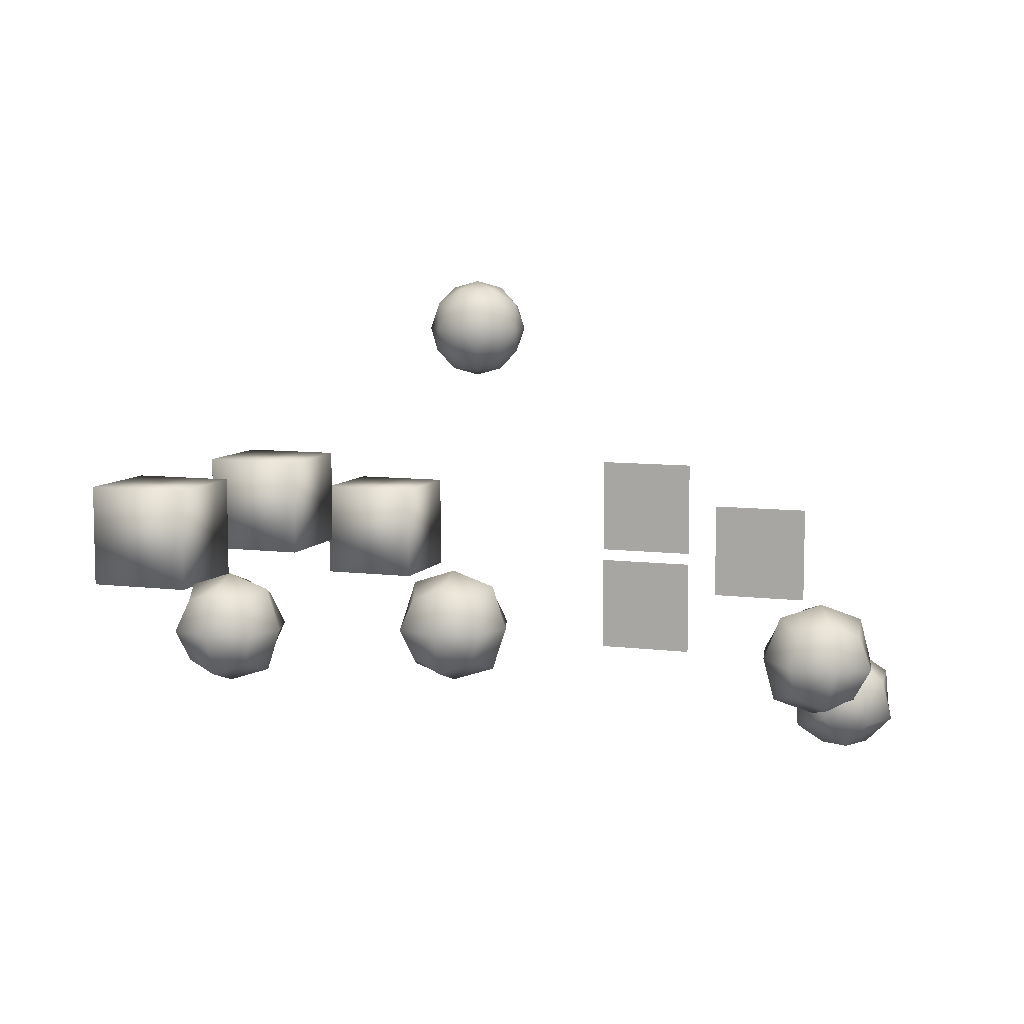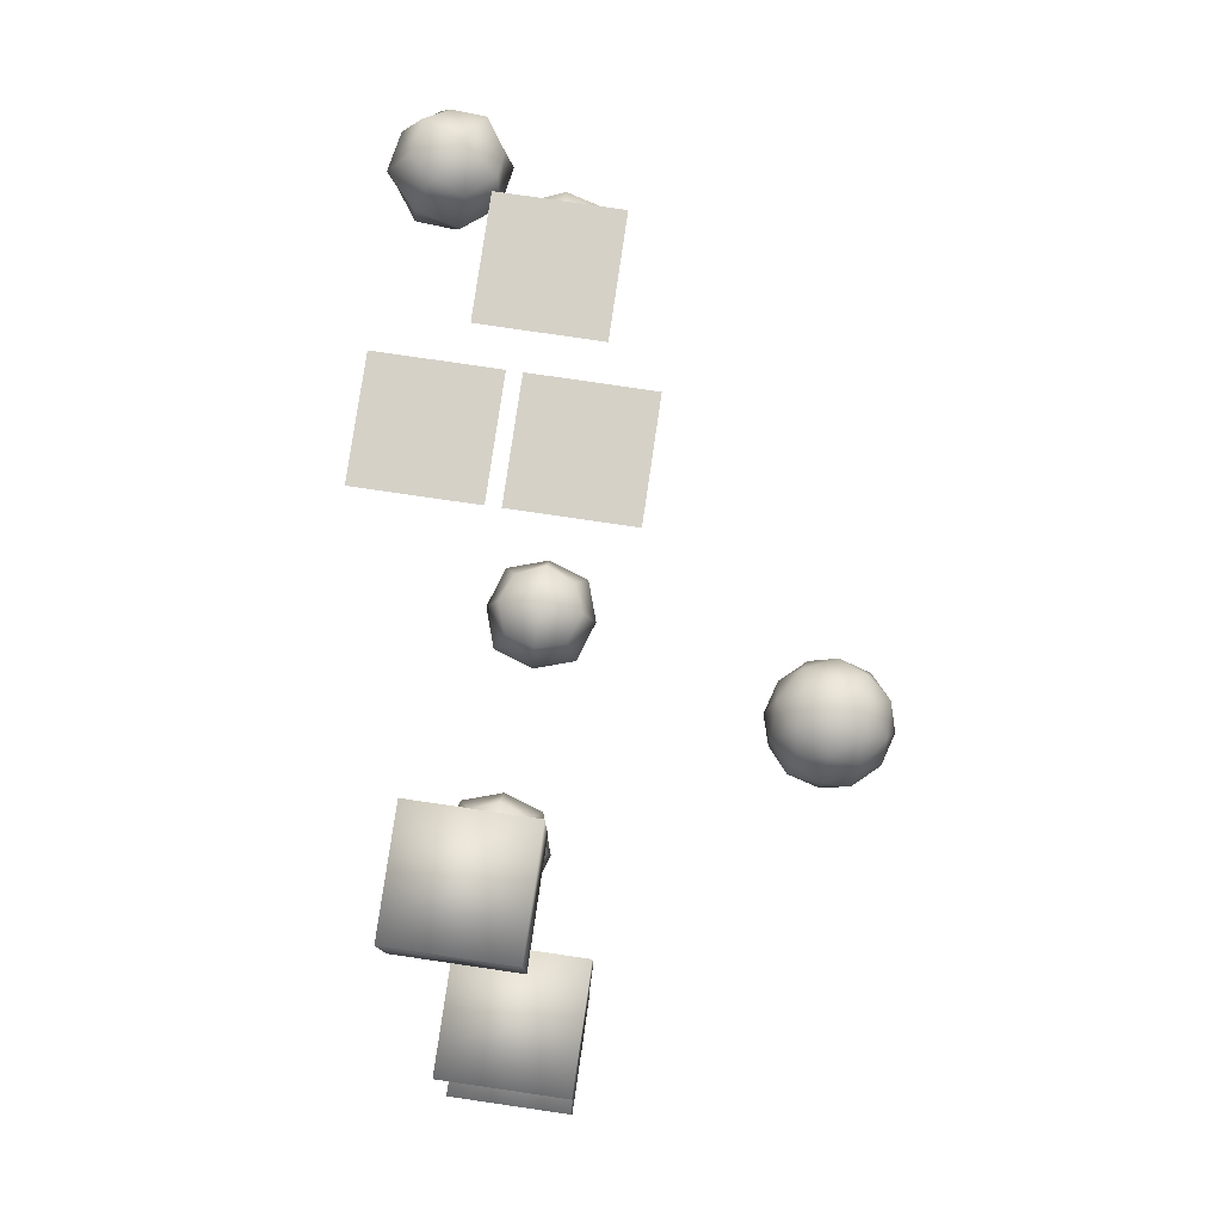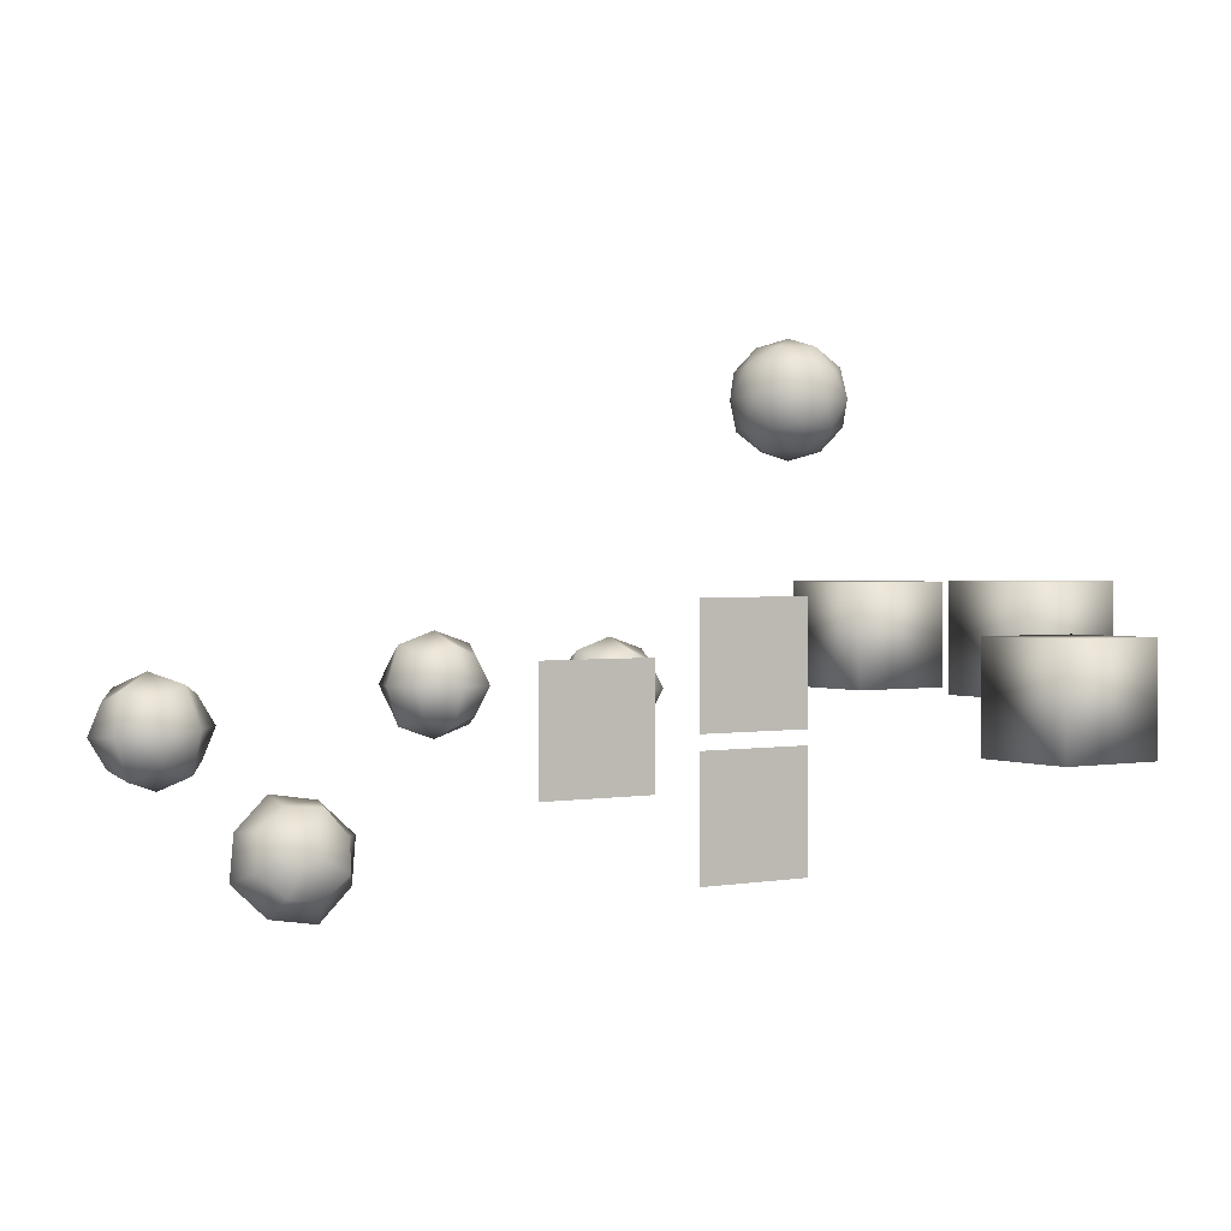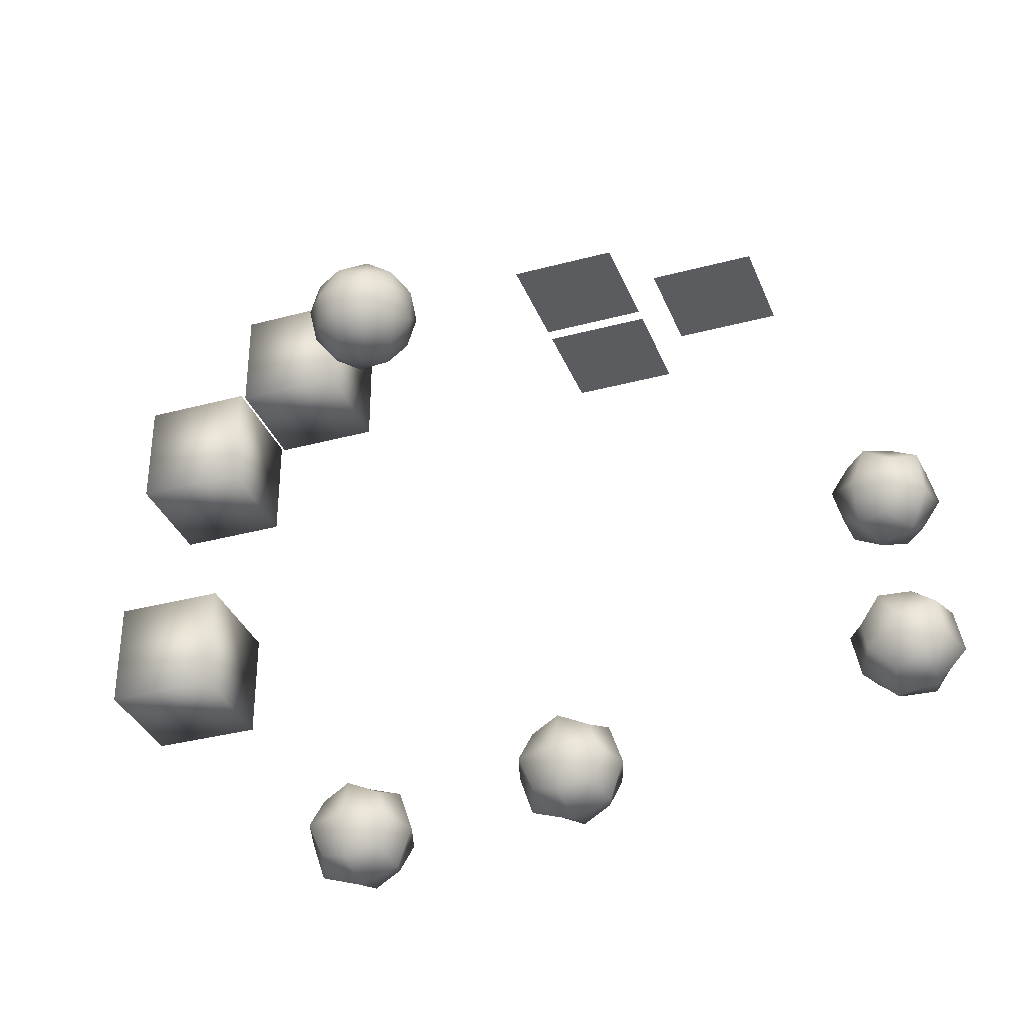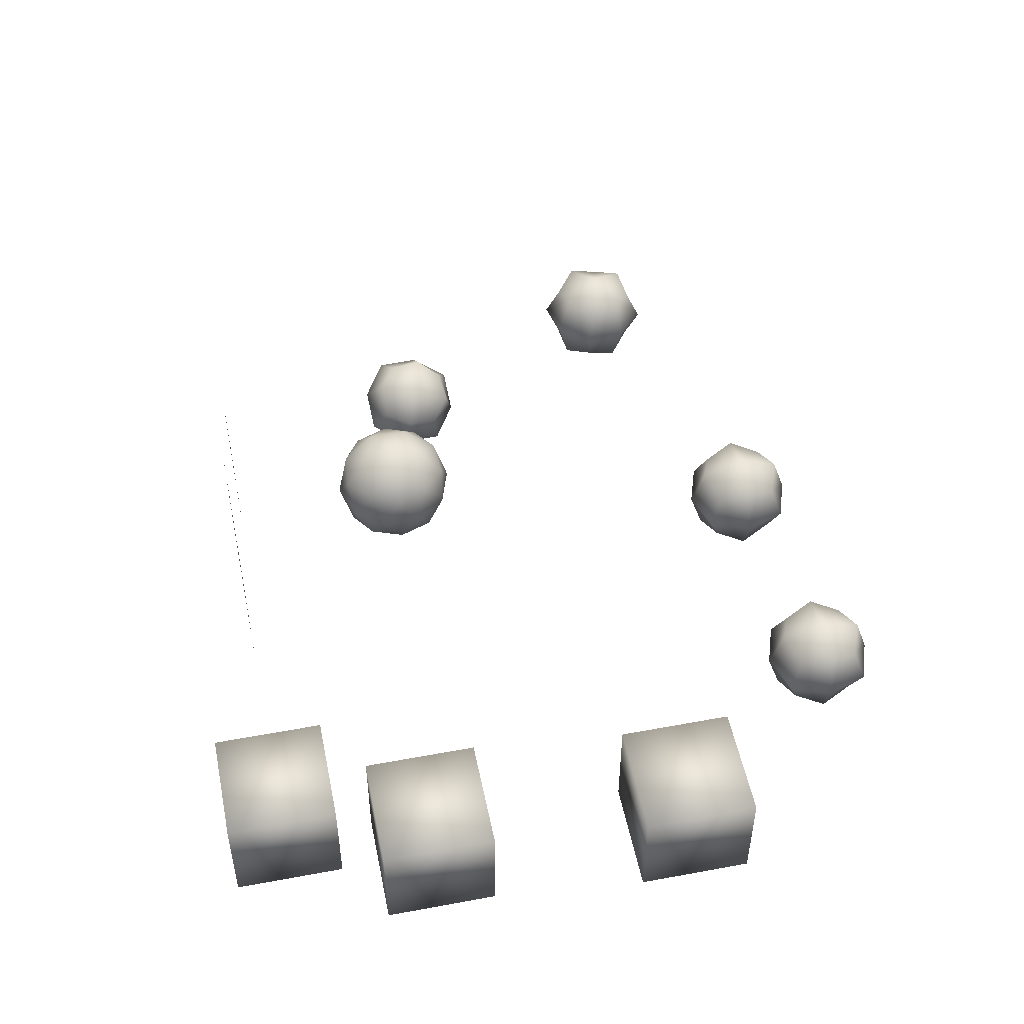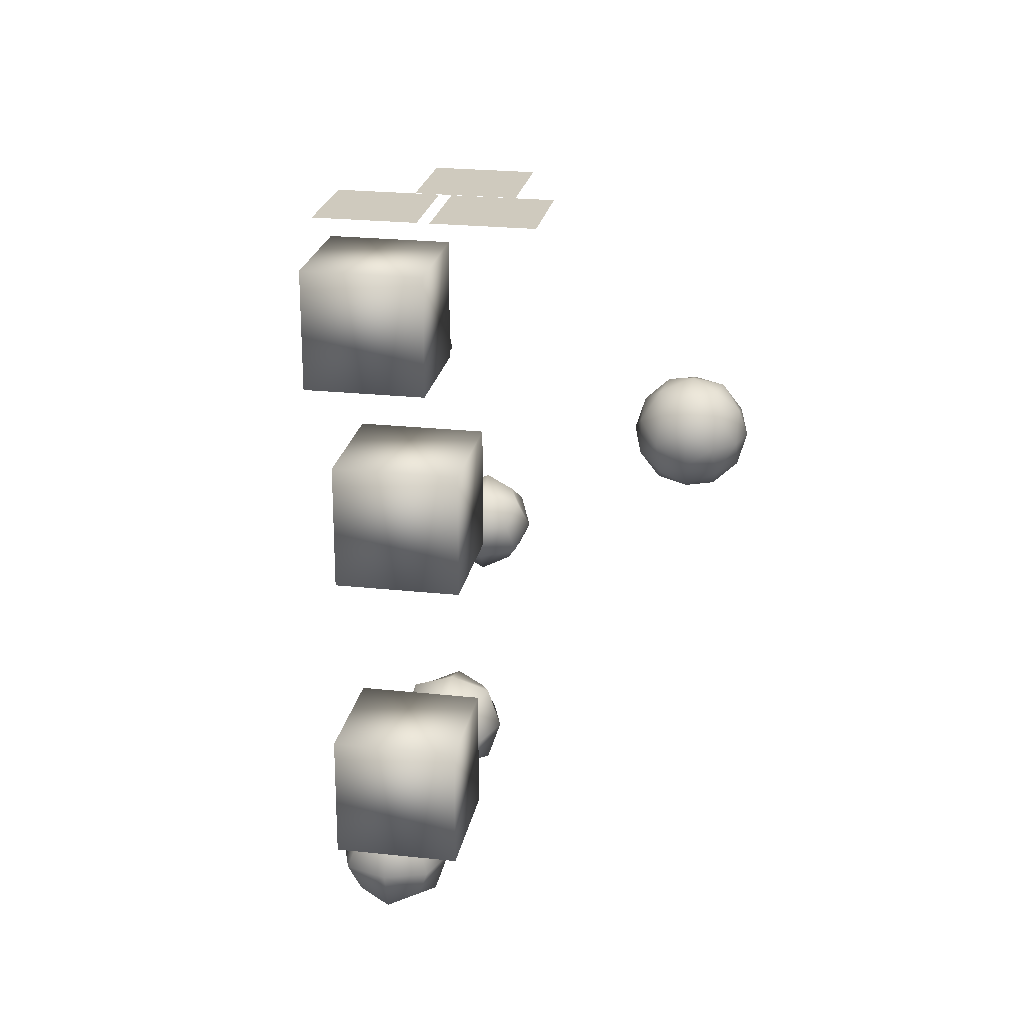
<metadata>
{"format":"obj","ext":"obj","renderer":"f3d","projection":"perspective","resolution":1024,"background":"white","views":[{"elev":8.1,"azim":-160.5,"up":"+Y"},{"elev":79.7,"azim":98.3,"up":"+Z"},{"elev":1.4,"azim":-33.7,"up":"+Y"},{"elev":-34.4,"azim":-160.1,"up":"+Z"},{"elev":51.0,"azim":78.5,"up":"+Y"},{"elev":23.2,"azim":100.4,"up":"+Z"}]}
</metadata>
<code>
o Icosphere
v 0.7354 11.72 6.034
v 2.674 13.2 7.443
v -0.00524 13.2 8.313
v -1.661 13.2 6.034
v -0.00524 13.2 3.755
v 2.674 13.2 4.625
v 1.476 15.59 8.313
v -1.204 15.59 7.443
v -1.204 15.59 4.625
v 1.476 15.59 3.755
v 3.132 15.59 6.034
v 0.7354 17.08 6.034
v 0.3001 12.12 7.374
v 1.875 12.12 6.862
v 1.44 12.99 8.202
v 3.015 12.99 6.034
v 1.875 12.12 5.206
v -0.6734 12.12 6.034
v -1.109 12.99 7.374
v 0.3001 12.12 4.694
v -1.109 12.99 4.694
v 1.44 12.99 3.866
v 3.284 14.4 6.862
v 3.284 14.4 5.206
v 0.7354 14.4 8.714
v 2.31 14.4 8.202
v -1.813 14.4 6.862
v -0.8397 14.4 8.202
v -0.8397 14.4 3.866
v -1.813 14.4 5.206
v 2.31 14.4 3.866
v 0.7354 14.4 3.354
v 2.579 15.8 7.374
v 0.03099 15.8 8.202
v -1.544 15.8 6.034
v 0.03099 15.8 3.866
v 2.579 15.8 4.694
v 1.171 16.68 7.374
v 2.144 16.68 6.034
v -0.4043 16.68 6.862
v -0.4043 16.68 5.206
v 1.171 16.68 4.694
f 1 14 13
f 2 14 16
f 1 13 18
f 1 18 20
f 1 20 17
f 2 16 23
f 3 15 25
f 4 19 27
f 5 21 29
f 6 22 31
f 2 23 26
f 3 25 28
f 4 27 30
f 5 29 32
f 6 31 24
f 7 33 38
f 8 34 40
f 9 35 41
f 10 36 42
f 11 37 39
f 39 42 12
f 39 37 42
f 37 10 42
f 42 41 12
f 42 36 41
f 36 9 41
f 41 40 12
f 41 35 40
f 35 8 40
f 40 38 12
f 40 34 38
f 34 7 38
f 38 39 12
f 38 33 39
f 33 11 39
f 24 37 11
f 24 31 37
f 31 10 37
f 32 36 10
f 32 29 36
f 29 9 36
f 30 35 9
f 30 27 35
f 27 8 35
f 28 34 8
f 28 25 34
f 25 7 34
f 26 33 7
f 26 23 33
f 23 11 33
f 31 32 10
f 31 22 32
f 22 5 32
f 29 30 9
f 29 21 30
f 21 4 30
f 27 28 8
f 27 19 28
f 19 3 28
f 25 26 7
f 25 15 26
f 15 2 26
f 23 24 11
f 23 16 24
f 16 6 24
f 17 22 6
f 17 20 22
f 20 5 22
f 20 21 5
f 20 18 21
f 18 4 21
f 18 19 4
f 18 13 19
f 13 3 19
f 16 17 6
f 16 14 17
f 14 1 17
f 13 15 3
f 13 14 15
f 14 2 15
o Cube.003_Cube.002
v 7.273 -1.32 16.71
v 7.273 4.039 16.71
v 7.273 -1.32 11.35
v 7.273 4.039 11.35
v 12.63 -1.32 16.71
v 12.63 4.039 16.71
v 12.63 -1.32 11.35
v 12.63 4.039 11.35
f 44 45 43
f 46 49 45
f 50 47 49
f 48 43 47
f 49 43 45
f 46 48 50
f 44 46 45
f 46 50 49
f 50 48 47
f 48 44 43
f 49 47 43
f 46 44 48
o Plane.002
v -16.93 -1.75 13.61
v -11.57 -1.75 13.61
v -16.93 3.609 13.61
v -11.57 3.609 13.61
f 52 53 51
f 52 54 53
o Plane.001
v -9.789 -5.443 14.09
v -4.429 -5.443 14.09
v -9.789 -0.08353 14.09
v -4.429 -0.08353 14.09
f 56 57 55
f 56 58 57
o Plane
v -9.789 0.5753 14.09
v -4.429 0.5753 14.09
v -9.789 5.935 14.09
v -4.429 5.935 14.09
f 60 61 59
f 60 62 61
o Cube.002_Cube.001
v 11.63 1.011 9.572
v 11.63 6.371 9.572
v 11.63 1.011 4.213
v 11.63 6.371 4.213
v 16.99 1.011 9.572
v 16.99 6.371 9.572
v 16.99 1.011 4.213
v 16.99 6.371 4.213
f 64 65 63
f 66 69 65
f 70 67 69
f 68 63 67
f 69 63 65
f 66 68 70
f 64 66 65
f 66 70 69
f 70 68 67
f 68 64 63
f 69 67 63
f 66 64 68
o Cube.001_Cube
v 12.27 0.8721 -3.157
v 12.27 6.231 -3.157
v 12.27 0.8721 -8.516
v 12.27 6.231 -8.516
v 17.63 0.8721 -3.157
v 17.63 6.231 -3.157
v 17.63 0.8721 -8.516
v 17.63 6.231 -8.516
f 72 73 71
f 74 77 73
f 78 75 77
f 76 71 75
f 77 71 73
f 74 76 78
f 72 74 73
f 74 78 77
f 78 76 75
f 76 72 71
f 77 75 71
f 74 72 76
o NORMAL_MAPPING.001
v 3.082 0.6483 -15.73
v 5.762 0.6483 -18.41
v 8.441 0.6483 -15.73
v 5.762 0.6483 -13.05
v 5.762 -2.031 -15.73
v 5.762 3.328 -15.73
v 3.752 -1.361 -15.73
v 3.752 0.6483 -13.72
v 3.752 2.658 -15.73
v 3.752 0.6483 -17.74
v 5.762 -1.361 -17.74
v 5.762 2.658 -17.74
v 7.771 0.6483 -17.74
v 7.771 -1.361 -15.73
v 7.771 2.658 -15.73
v 7.771 0.6483 -13.72
v 5.762 -1.361 -13.72
v 5.762 2.658 -13.72
v 4.273 -0.8404 -14.24
v 4.273 2.137 -14.24
v 4.273 -0.8404 -17.22
v 4.273 2.137 -17.22
v 7.25 -0.8404 -14.24
v 7.25 2.137 -14.24
v 7.25 -0.8404 -17.22
v 7.25 2.137 -17.22
f 79 97 86
f 79 98 87
f 79 100 88
f 79 99 85
f 80 99 88
f 80 100 90
f 80 104 91
f 80 103 89
f 81 103 91
f 81 104 93
f 81 102 94
f 81 101 92
f 82 101 94
f 82 102 96
f 82 98 86
f 82 97 95
f 83 99 89
f 83 103 92
f 83 101 95
f 83 97 85
f 84 104 90
f 84 100 87
f 84 98 96
f 84 102 93
f 79 85 97
f 79 86 98
f 79 87 100
f 79 88 99
f 80 89 99
f 80 88 100
f 80 90 104
f 80 91 103
f 81 92 103
f 81 91 104
f 81 93 102
f 81 94 101
f 82 95 101
f 82 94 102
f 82 96 98
f 82 86 97
f 83 85 99
f 83 89 103
f 83 92 101
f 83 95 97
f 84 93 104
f 84 90 100
f 84 87 98
f 84 96 102
o NORMAL_MAPPING
v -8.238 1.189 -14.29
v -5.558 1.189 -16.97
v -2.878 1.189 -14.29
v -5.558 1.189 -11.61
v -5.558 -1.49 -14.29
v -5.558 3.869 -14.29
v -7.568 -0.8205 -14.29
v -7.568 1.189 -12.28
v -7.568 3.199 -14.29
v -7.568 1.189 -16.3
v -5.558 -0.8205 -16.3
v -5.558 3.199 -16.3
v -3.548 1.189 -16.3
v -3.548 -0.8205 -14.29
v -3.548 3.199 -14.29
v -3.548 1.189 -12.28
v -5.558 -0.8205 -12.28
v -5.558 3.199 -12.28
v -7.047 -0.2994 -12.8
v -7.047 2.678 -12.8
v -7.047 -0.2994 -15.78
v -7.047 2.678 -15.78
v -4.069 -0.2994 -12.8
v -4.069 2.678 -12.8
v -4.069 -0.2994 -15.78
v -4.069 2.678 -15.78
f 105 123 112
f 105 124 113
f 105 126 114
f 105 125 111
f 106 125 114
f 106 126 116
f 106 130 117
f 106 129 115
f 107 129 117
f 107 130 119
f 107 128 120
f 107 127 118
f 108 127 120
f 108 128 122
f 108 124 112
f 108 123 121
f 109 125 115
f 109 129 118
f 109 127 121
f 109 123 111
f 110 130 116
f 110 126 113
f 110 124 122
f 110 128 119
f 105 111 123
f 105 112 124
f 105 113 126
f 105 114 125
f 106 115 125
f 106 114 126
f 106 116 130
f 106 117 129
f 107 118 129
f 107 117 130
f 107 119 128
f 107 120 127
f 108 121 127
f 108 120 128
f 108 122 124
f 108 112 123
f 109 111 125
f 109 115 129
f 109 118 127
f 109 121 123
f 110 119 130
f 110 116 126
f 110 113 124
f 110 122 128
o root_deforme
v -22.29 -2.884 -9.654
v -22.65 2.461 -9.798
v -21.15 -0.05848 -7.4
v -24.79 -0.3348 -8.397
v -23.79 -0.3644 -12.05
v -20.15 -0.0881 -11.05
v -21.34 -2.101 -7.927
v -20.59 -2.123 -10.67
v -19.74 -0.004215 -8.977
v -24.08 -2.308 -8.676
v -23.22 -0.1892 -6.985
v -23.32 -2.33 -11.42
v -25.2 -0.4187 -10.47
v -21.72 -0.2337 -12.47
v -21.62 1.908 -8.035
v -20.86 1.885 -10.78
v -24.35 1.7 -8.783
v -23.6 1.678 -11.52
v -20.34 -1.543 -9.131
v -22.93 -1.68 -7.656
v -24.39 -1.85 -10.24
v -21.81 -1.713 -11.72
v -20.55 1.427 -9.211
v -23.13 1.29 -7.735
v -24.6 1.12 -10.32
v -22.02 1.257 -11.8
f 134 150 141
f 134 154 147
f 134 155 143
f 134 151 140
f 136 153 139
f 136 149 138
f 136 152 144
f 136 156 146
f 134 140 150
f 134 141 154
f 134 147 155
f 134 143 151
f 136 146 153
f 136 139 149
f 136 138 152
f 136 144 156
f 133 149 139
f 133 153 145
f 133 154 141
f 133 150 137
f 135 151 143
f 135 155 148
f 135 156 144
f 135 152 142
f 133 137 149
f 133 139 153
f 133 145 154
f 133 141 150
f 135 142 151
f 135 143 155
f 135 148 156
f 135 144 152
f 131 149 137
f 131 150 140
f 131 151 142
f 131 152 138
f 132 153 146
f 132 156 148
f 132 155 147
f 132 154 145
f 131 138 149
f 131 137 150
f 131 140 151
f 131 142 152
f 132 145 153
f 132 146 156
f 132 148 155
f 132 147 154
o Cube_full
v -19.21 -5.929 2.867
v -20.21 -2.423 1.829
v -23.79 -3.571 1.396
v -22.8 -7.077 2.434
v -22.01 -4.136 4.691
v -21 -5.364 -0.4271
v -20.16 -5.174 4.603
v -20.75 -7.379 2.91
v -19.4 -6.095 0.7643
v -18.81 -3.889 2.457
v -20.91 -2.545 3.824
v -20.15 -3.466 -0.01427
v -22.25 -2.121 1.353
v -23.6 -3.406 3.499
v -22.84 -4.327 -0.3391
v -24.19 -5.611 1.807
v -22.85 -6.035 4.278
v -22.09 -6.956 0.4395
v -21.23 -6.357 4.13
v -20.67 -7.039 1.287
v -19.79 -3.771 3.794
v -19.23 -4.454 0.9508
v -23.77 -5.047 3.313
v -23.21 -5.729 0.4695
v -22.34 -2.462 2.977
v -21.77 -3.144 0.1334
f 157 175 164
f 157 176 165
f 157 178 166
f 157 177 163
f 158 177 166
f 158 178 168
f 158 182 169
f 158 181 167
f 159 181 169
f 159 182 171
f 159 180 172
f 159 179 170
f 160 179 172
f 160 180 174
f 160 176 164
f 160 175 173
f 161 177 167
f 161 181 170
f 161 179 173
f 161 175 163
f 162 182 168
f 162 178 165
f 162 176 174
f 162 180 171
f 157 163 175
f 157 164 176
f 157 165 178
f 157 166 177
f 158 167 177
f 158 166 178
f 158 168 182
f 158 169 181
f 159 170 181
f 159 169 182
f 159 171 180
f 159 172 179
f 160 173 179
f 160 172 180
f 160 174 176
f 160 164 175
f 161 163 177
f 161 167 181
f 161 170 179
f 161 173 175
f 162 171 182
f 162 168 178
f 162 165 176
f 162 174 180

</code>
